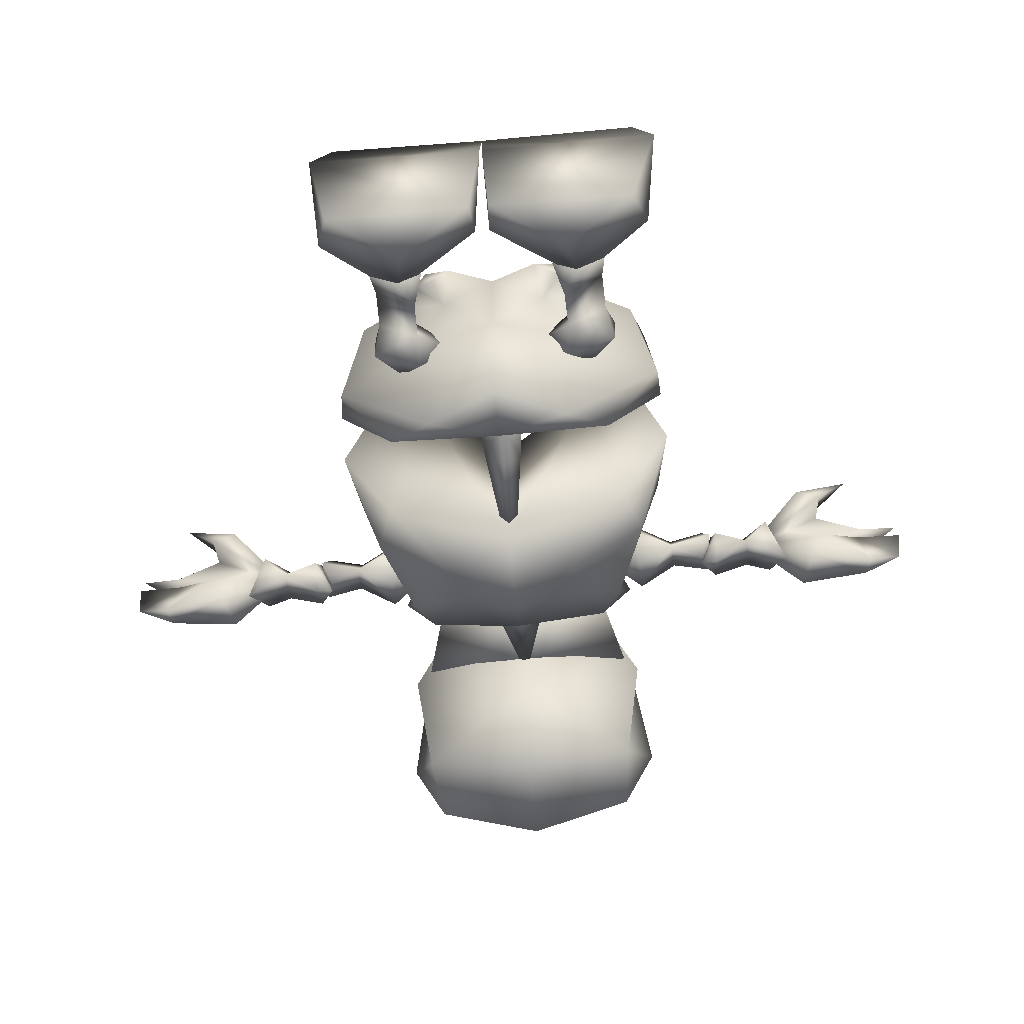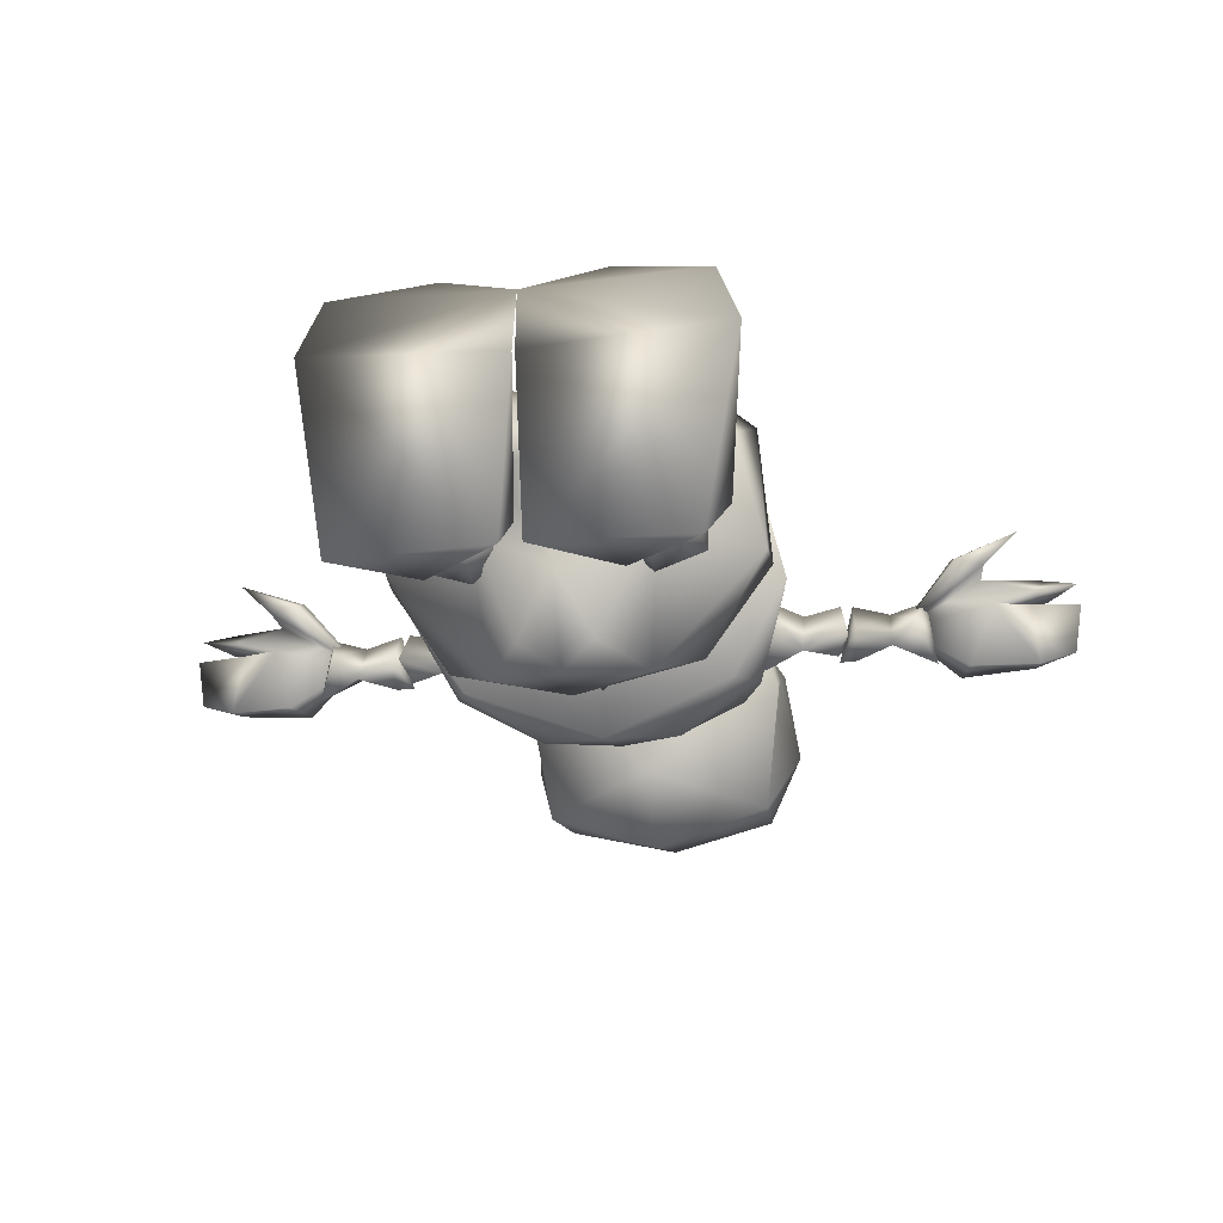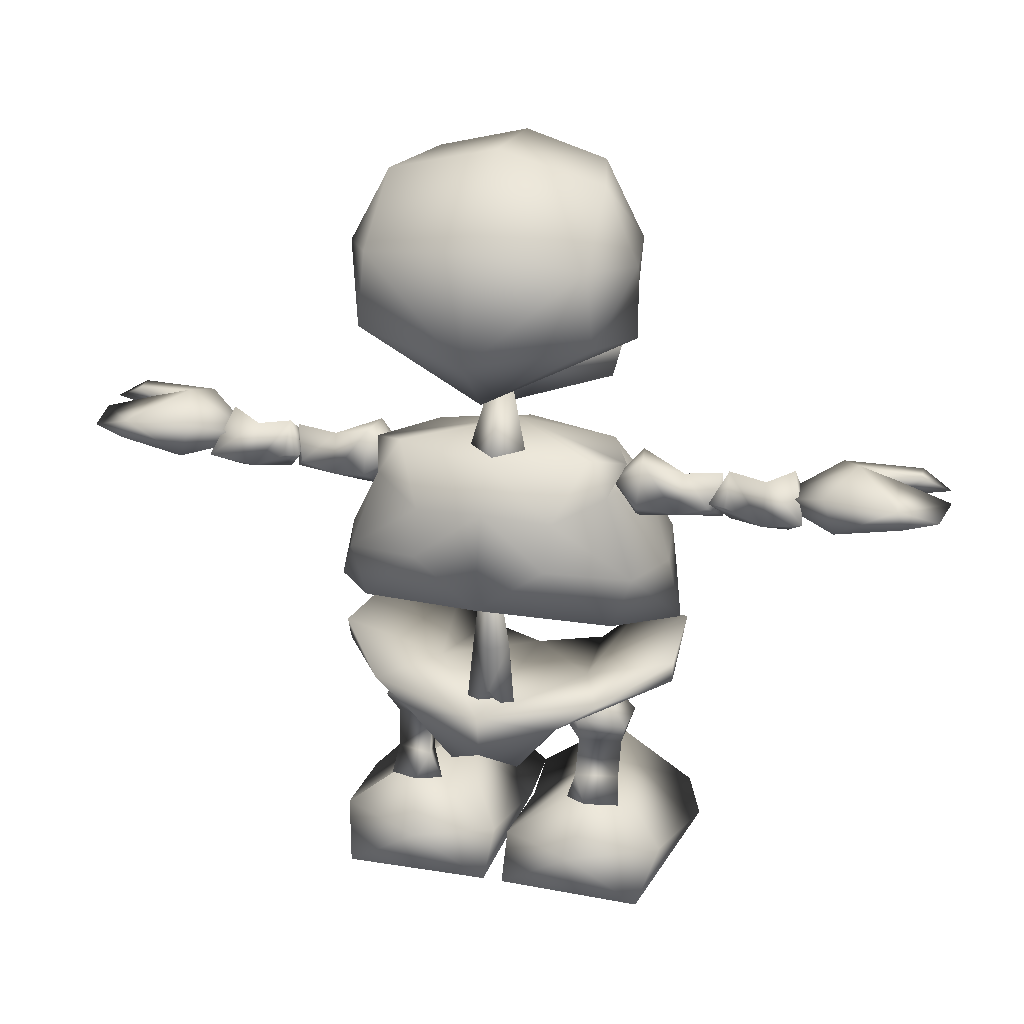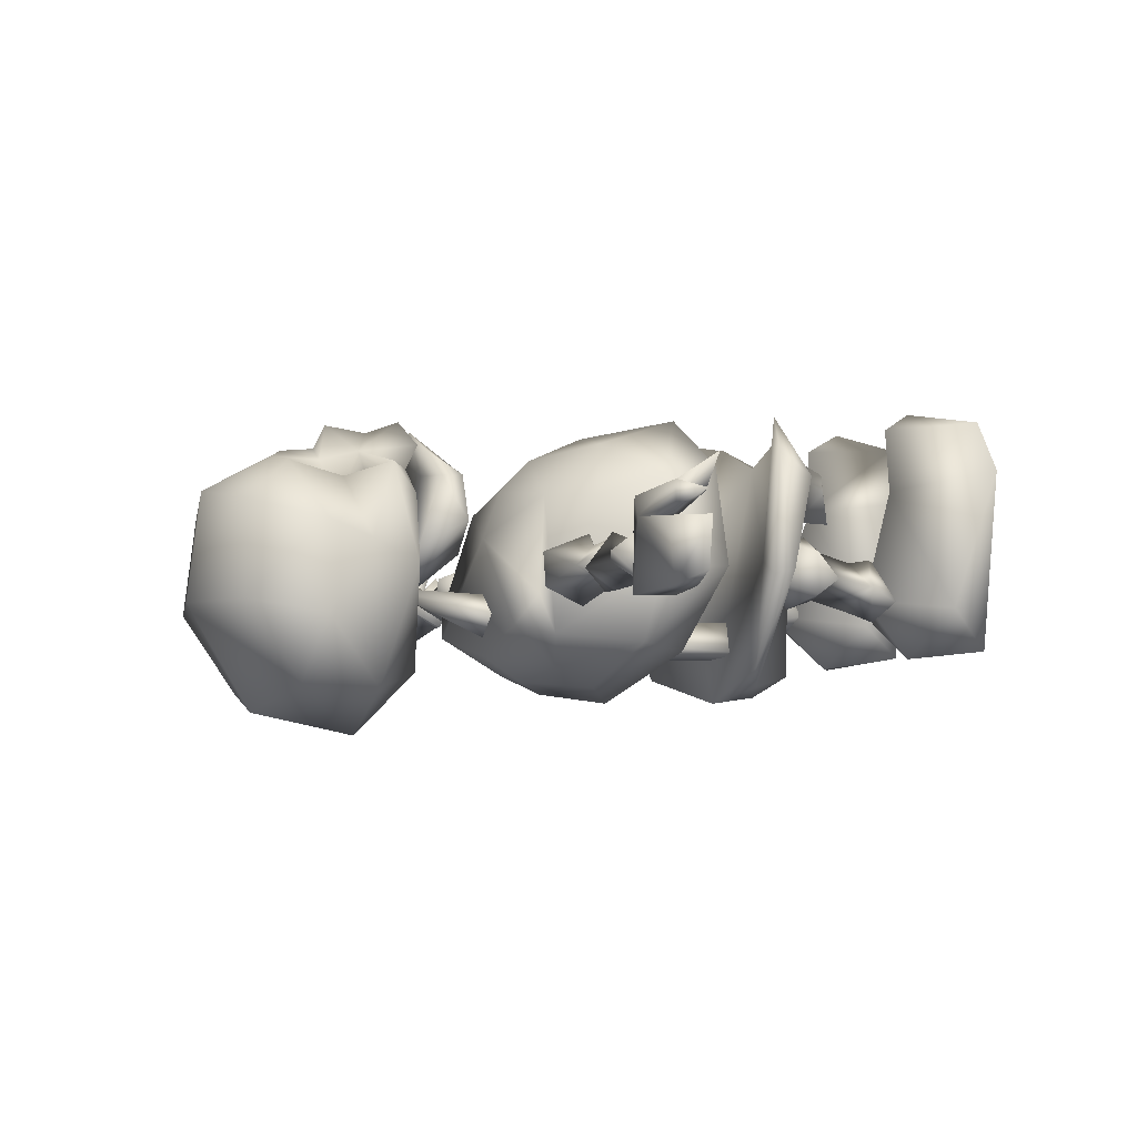
<metadata>
{"format":"obj","ext":"obj","renderer":"f3d","projection":"perspective","resolution":1024,"background":"white","views":[{"elev":-61.0,"azim":4.9,"up":"+Z"},{"elev":-19.3,"azim":11.6,"up":"+Z"},{"elev":26.7,"azim":-164.7,"up":"+Y"},{"elev":-6.4,"azim":-114.7,"up":"+Z"}]}
</metadata>
<code>
v  3.631 61.76 9.704
v  0 63.84 12.55
v  0 59.74 12.09
v  -3.631 61.76 9.704
v  -38.15 44.59 1.476
v  -39.3 46.68 3.141
v  -42.14 45.16 2.115
v  -39.3 46.68 0.9561
v  10.18 69.14 -12.73
v  0 60.67 -16.81
v  0 70.75 -14.86
v  -10.18 69.14 -12.73
v  10.08 74.52 -5.232
v  0 77 -4.915
v  -10.08 74.52 -5.232
v  -13.46 67.75 -6.494
v  -10.9 62.04 -13.01
v  0 54.53 -10.72
v  10.79 62.04 -13.01
v  13.46 67.75 -6.494
v  9.941 58.28 5.059
v  12.56 58.89 -1.707
v  12.16 63.15 0.5106
v  12.1 67.42 2.092
v  7.989 73.97 4.031
v  0 75.75 5.532
v  -7.989 73.97 4.031
v  -12.1 67.42 2.092
v  -12.05 63.15 0.5106
v  -12.56 58.89 -1.707
v  -9.941 58.28 5.059
v  -11 58.42 -0.0398
v  -0.1385 56.75 -4.452
v  -9.215 52.8 3.003
v  0 50.13 0.8424
v  0 50.62 9.3
v  -4.891 51.68 7.918
v  4.891 51.68 7.918
v  9.215 52.8 3.003
v  11.14 58.42 -0.0397
v  -5.823 57.85 7.871
v  -3.71 55.84 10.67
v  0 56.44 13.41
v  3.71 55.84 10.67
v  5.823 57.85 7.871
v  5.265 53.93 7.692
v  0 54.1 8.306
v  3.475 55 10.42
v  0 55.32 12.5
v  -3.475 55 10.42
v  -5.269 53.93 7.692
v  0 56.42 7.244
v  -28.39 43.92 0.9075
v  -25.07 43.98 -0.0813
v  -27.89 47.14 -1.6
v  -25.28 45.93 -2.211
v  -29.3 43.41 -5.284
v  -25.34 41.98 -3.71
v  -27.53 40.98 -1.643
v  -22.04 41.7 -2.136
v  -21.6 43.95 0.9152
v  -21.82 46.76 -2.482
v  -21.91 43.83 -4.398
v  -20.28 44.06 -4.385
v  7.699 62.46 7.021
v  5.838 64.39 4.309
v  1.448 64.84 8.986
v  0 65 10.23
v  -1.448 64.84 8.986
v  -5.838 64.39 4.309
v  10.16 60.61 7.94
v  9.013 65.05 6.386
v  8.044 69.96 7.736
v  3.092 70.01 8.719
v  0 68.16 9.84
v  -3.092 70.01 8.719
v  -8.044 69.96 7.736
v  -9.013 65.05 6.386
v  -10.16 60.61 7.94
v  -7.699 62.46 7.021
v  -17.13 42.12 -3.634
v  -17.12 43.72 0.1746
v  -20.59 43.21 0.7445
v  -17.39 45.61 -1.733
v  -21.1 46.26 -2.052
v  -20.17 43.31 -4.019
v  -21.28 41.79 -2.031
v  -13.49 43.1 -5.045
v  -13.67 46.94 -3.444
v  -13.15 46.97 -0.0876
v  -13.21 42.26 1.815
v  -12.81 40.64 -1.705
v  -10.73 44.66 -2.884
v  -11.58 44.24 0.5359
v  38.15 44.59 1.476
v  33.5 43.33 2.394
v  34.56 44.44 0.5229
v  2.497 19.93 -7.932
v  0 23.5 -4.742
v  0 18.55 -4.644
v  0 22.94 -8.631
v  0 27.64 -8.779
v  1.81 27.69 -7.536
v  0 41.75 -8.494
v  0 27.78 -5.534
v  -1.81 27.69 -7.536
v  -2.497 19.93 -7.932
v  8.172 18.12 0.7842
v  3.358 15.71 -10.27
v  7.029 21.14 -11.6
v  8.583 14.24 7.899
v  5.352 15.43 5.288
v  9.896 16.92 9.043
v  0 13.77 -4.232
v  0 17.7 -12.24
v  0 22.31 -12.95
v  -7.029 21.14 -11.6
v  -11.15 23.53 -10.06
v  -16.79 22.29 -0.9613
v  -16.94 24.67 -1.48
v  -15.95 23.35 10.61
v  -7.661 20.66 0.8016
v  -9.76 20.45 15.03
v  -6.203 17.44 14.15
v  -9.896 16.92 9.043
v  -5.848 15.34 11.37
v  -7.309 13.66 9.955
v  0 13.75 6.734
v  -5.352 15.43 5.288
v  -8.172 18.12 0.7842
v  -14.54 19.05 8.555
v  -3.358 15.71 -10.27
v  0 17.51 11.35
v  0 15.88 10.95
v  -4.602 12.2 6.937
v  -7.157 12.94 4.962
v  -8.583 14.24 7.899
v  7.157 12.94 4.962
v  4.602 12.2 6.937
v  5.848 15.34 11.37
v  6.203 17.44 14.15
v  7.661 20.66 0.8016
v  11.15 23.53 -10.06
v  16.79 22.29 -0.9613
v  14.54 19.05 8.555
v  9.76 20.45 15.03
v  7.309 13.66 9.955
v  15.95 23.35 10.61
v  16.94 24.67 -1.48
v  27.89 47.14 -1.6
v  25.07 43.98 -0.0813
v  28.39 43.92 0.9075
v  25.28 45.93 -2.211
v  25.34 41.98 -3.71
v  21.82 46.76 -2.482
v  21.91 43.83 -4.398
v  20.28 44.06 -4.385
v  22.04 41.7 -2.136
v  21.6 43.95 0.9152
v  29.3 43.41 -5.284
v  27.53 40.98 -1.643
v  42.36 44.87 -0.0346
v  37.29 46.38 0.3835
v  37.79 44.99 0.3773
v  33.54 47.37 0.6466
v  8.914 44.97 5.954
v  12.28 40.98 5.743
v  11.18 44.84 -7.461
v  16.07 35.85 -1.043
v  13.94 36.94 -8.143
v  8.706 39.09 11.18
v  14.62 35.15 7.75
v  17.4 29.81 -1.035
v  12.24 32.18 -8.892
v  6.369 38.71 -12.08
v  0 34.38 -13.21
v  0 42.78 10.48
v  0 45.73 7.303
v  -8.914 44.97 5.954
v  -8.706 39.09 11.18
v  -12.28 40.98 5.743
v  -14.62 35.15 7.75
v  -16.07 35.85 -1.043
v  -17.4 29.81 -1.035
v  -13.94 36.94 -8.143
v  -12.24 32.18 -8.892
v  -6.369 38.71 -12.08
v  0 43.56 -11.32
v  6.567 42.84 -10.32
v  -6.567 42.84 -10.32
v  -11.18 44.84 -7.461
v  -14.98 29.87 8.813
v  -9.204 31.36 13.87
v  0 37.13 13.08
v  9.204 31.36 13.87
v  14.98 29.87 8.813
v  12.3 46.95 -3.903
v  9.154 48.09 -6.591
v  0 47.56 2.576
v  0 47.54 -8.835
v  -9.154 48.09 -6.591
v  -12.3 46.95 -3.903
v  31.85 46.8 2.645
v  25.82 44.03 -1.645
v  31.14 46.6 -5.787
v  32.25 43.13 -5.738
v  37.92 46.09 -5.46
v  38.5 44.3 -5.574
v  41.68 44.87 -4.55
v  0 57.76 -2.679
v  0 42.05 -2.993
v  4.181 42.02 -6.278
v  0 42.02 -9.528
v  -4.181 42.02 -6.278
v  30.95 42.42 4.285
v  33.07 43.75 3.964
v  33.98 41.05 3.187
v  31.49 40.56 3.693
v  37.09 41.33 6.195
v  -37.79 44.99 0.3773
v  -37.29 46.38 0.3835
v  -42.36 44.87 -0.0346
v  -33.5 43.33 2.394
v  -34.56 44.44 0.5229
v  -25.82 44.03 -1.645
v  -31.85 46.8 2.645
v  -37.92 46.09 -5.46
v  -41.68 44.87 -4.55
v  -38.5 44.3 -5.574
v  -9.464 10.07 -2.774
v  -8.153 4.316 -8.433
v  -16.61 4.104 -3.895
v  -15.14 -0.237 -7.982
v  -18.2 -0.0378 9.834
v  -7.9 5.926 8.663
v  -0.7179 3.634 -4.322
v  -0.1294 -0.1768 8.742
v  0 0.7128 14.45
v  -16.1 0.7071 14.9
v  -7.69 6.235 15.02
v  -7.042 3.064 16.95
v  -0.9757 -0.2847 -7.596
v  -33.98 41.05 3.187
v  -33.07 43.75 3.964
v  -30.95 42.42 4.285
v  -31.49 40.56 3.693
v  -37.09 41.33 6.195
v  -7.813 15.24 -2.874
v  -8.42 16.43 3.336
v  -8.974 14.88 1.789
v  -12.64 17.12 1.303
v  -11.8 14.42 -1.014
v  -12.54 17.16 -2.715
v  -7.818 18.15 -3.913
v  -4.141 18.01 -0.0968
v  -10.12 18.91 2.514
v  -9.978 20.17 -1.411
v  -8.595 11.34 0.9763
v  -7.685 11.46 -3.785
v  -11.67 10.56 -1.645
v  -8.798 9.102 1.364
v  -6.686 8.212 -3.008
v  -8.901 8.851 -4.934
v  -12.01 8.02 -3.083
v  -8.88 6.989 0.1128
v  -33.54 47.37 0.6466
v  -31.14 46.6 -5.787
v  -32.25 43.13 -5.738
v  12.54 17.16 -2.715
v  7.813 15.24 -2.874
v  7.818 18.15 -3.913
v  4.141 18.01 -0.0968
v  9.978 20.17 -1.411
v  10.12 18.91 2.514
v  12.64 17.12 1.303
v  11.8 14.42 -1.014
v  11.67 10.56 -1.645
v  7.685 11.46 -3.785
v  8.901 8.851 -4.934
v  6.686 8.212 -3.008
v  12.01 8.02 -3.083
v  8.42 16.43 3.336
v  8.974 14.88 1.789
v  8.595 11.34 0.9763
v  8.798 9.102 1.364
v  8.88 6.989 0.1128
v  39.3 46.68 3.141
v  42.14 45.16 2.115
v  39.3 46.68 0.9561
v  7.9 5.926 8.663
v  0.1294 -0.1768 8.742
v  18.2 -0.0378 9.834
v  16.1 0.7071 14.9
v  7.69 6.235 15.02
v  7.042 3.064 16.95
v  16.61 4.104 -3.895
v  15.14 -0.237 -7.982
v  8.153 4.316 -8.433
v  0.9757 -0.2847 -7.596
v  0.7179 3.634 -4.322
v  9.464 10.07 -2.774
v  17.39 45.61 -1.733
v  17.12 43.72 0.1746
v  20.59 43.21 0.7445
v  17.13 42.12 -3.634
v  21.28 41.79 -2.031
v  20.17 43.31 -4.019
v  21.1 46.26 -2.052
v  10.73 44.66 -2.884
v  12.81 40.64 -1.705
v  11.58 44.24 0.5359
v  13.21 42.26 1.815
v  13.15 46.97 -0.0876
v  13.67 46.94 -3.444
v  13.49 43.1 -5.045
g toad_shock_mesh
f 1 2 3
f 2 4 3
f 5 6 7
f 6 8 7
f 7 8 5
f 9 10 11
f 10 12 11
f 13 9 14
f 9 11 14
f 11 12 14
f 14 12 15
f 15 12 16
f 16 12 17
f 12 10 17
f 17 10 18
f 18 10 19
f 10 9 19
f 19 9 20
f 9 13 20
f 21 18 22
f 18 19 22
f 22 19 23
f 19 20 23
f 23 20 24
f 20 13 24
f 24 13 25
f 13 14 25
f 25 14 26
f 26 14 27
f 14 15 27
f 27 15 28
f 15 16 28
f 28 16 29
f 16 17 29
f 29 17 30
f 17 18 30
f 30 18 31
f 32 33 34
f 33 35 34
f 35 36 34
f 34 36 37
f 38 36 39
f 36 35 39
f 35 33 39
f 39 33 40
f 41 42 4
f 42 43 4
f 4 43 3
f 3 43 1
f 43 44 1
f 1 44 45
f 40 33 46
f 33 47 46
f 46 47 48
f 48 47 49
f 49 47 50
f 50 47 51
f 47 33 51
f 51 33 32
f 44 43 52
f 43 42 52
f 42 41 52
f 41 31 52
f 31 18 52
f 18 21 52
f 21 45 52
f 52 45 44
f 53 54 55
f 54 56 55
f 55 56 57
f 56 58 57
f 57 58 59
f 58 54 59
f 59 54 53
f 58 60 54
f 60 61 54
f 54 61 56
f 61 62 56
f 56 62 58
f 62 63 58
f 58 63 60
f 63 64 60
f 60 64 61
f 61 64 62
f 64 63 62
f 32 34 51
f 34 37 51
f 51 37 50
f 37 36 50
f 50 36 49
f 49 36 48
f 36 38 48
f 48 38 46
f 38 39 46
f 46 39 40
f 65 66 1
f 66 67 1
f 1 67 2
f 67 68 2
f 68 69 2
f 2 69 4
f 69 70 4
f 71 72 65
f 65 72 66
f 72 73 66
f 73 74 66
f 66 74 67
f 74 75 67
f 67 75 68
f 68 75 69
f 75 76 69
f 69 76 70
f 76 77 70
f 70 77 78
f 65 1 71
f 1 45 71
f 45 21 71
f 21 22 71
f 22 23 71
f 71 23 72
f 23 24 72
f 72 24 73
f 24 25 73
f 73 25 74
f 25 26 74
f 74 26 75
f 75 26 76
f 26 27 76
f 76 27 77
f 27 28 77
f 77 28 78
f 28 29 78
f 30 31 79
f 31 41 79
f 41 4 79
f 79 4 80
f 4 70 80
f 70 78 80
f 80 78 79
f 78 29 79
f 79 29 30
f 81 82 83
f 82 84 83
f 83 84 85
f 85 84 86
f 84 81 86
f 86 81 87
f 81 83 87
f 83 85 87
f 87 85 86
f 88 81 89
f 81 84 89
f 89 84 90
f 84 82 90
f 90 82 91
f 82 81 91
f 91 81 92
f 81 88 92
f 92 88 93
f 88 89 93
f 89 90 93
f 93 90 94
f 90 91 94
f 91 92 94
f 94 92 93
f 95 96 97
f 98 99 100
f 101 102 103
f 102 104 103
f 103 104 105
f 104 106 105
f 105 106 99
f 106 107 99
f 99 107 100
f 107 101 100
f 100 101 98
f 101 103 98
f 98 103 99
f 103 105 99
f 104 102 106
f 102 101 106
f 106 101 107
f 108 109 110
f 111 112 113
f 113 112 108
f 112 114 108
f 108 114 109
f 114 115 109
f 109 115 110
f 110 115 116
f 115 117 116
f 116 117 118
f 117 119 118
f 118 119 120
f 119 121 120
f 120 121 122
f 121 123 122
f 122 123 124
f 123 125 124
f 124 125 126
f 125 127 126
f 112 128 114
f 128 129 114
f 114 129 130
f 129 125 130
f 130 125 131
f 125 123 131
f 123 121 131
f 121 119 131
f 131 119 130
f 119 117 130
f 130 117 132
f 117 115 132
f 115 114 132
f 132 114 130
f 120 122 118
f 118 122 116
f 116 122 133
f 122 124 133
f 133 124 134
f 124 126 134
f 134 126 128
f 126 135 128
f 128 135 129
f 126 127 135
f 127 136 135
f 135 136 129
f 136 137 129
f 129 137 125
f 125 137 127
f 137 136 127
f 111 138 112
f 138 139 112
f 112 139 128
f 139 140 128
f 128 140 134
f 140 141 134
f 134 141 133
f 141 142 133
f 133 142 116
f 142 143 116
f 116 143 110
f 143 144 110
f 110 144 108
f 144 145 108
f 108 145 113
f 145 146 113
f 113 146 141
f 146 142 141
f 138 111 147
f 111 113 147
f 147 113 140
f 113 141 140
f 146 145 148
f 145 144 148
f 148 144 149
f 144 143 149
f 143 142 149
f 149 142 148
f 142 146 148
f 138 147 139
f 147 140 139
f 150 151 152
f 153 154 155
f 154 156 155
f 155 156 157
f 156 158 157
f 157 158 159
f 158 151 159
f 159 151 153
f 151 150 153
f 153 150 160
f 150 152 160
f 160 152 161
f 152 151 161
f 161 151 154
f 151 158 154
f 154 158 156
f 161 154 160
f 154 153 160
f 157 159 155
f 159 153 155
f 162 163 164
f 163 165 164
f 164 165 97
f 166 167 168
f 167 169 168
f 168 169 170
f 171 172 167
f 167 172 169
f 172 173 169
f 169 173 170
f 173 174 170
f 170 174 175
f 174 176 175
f 167 166 171
f 171 166 177
f 166 178 177
f 178 179 177
f 177 179 180
f 179 181 180
f 180 181 182
f 181 183 182
f 182 183 184
f 183 185 184
f 184 185 186
f 185 187 186
f 186 187 176
f 187 188 176
f 176 188 175
f 188 189 175
f 175 189 170
f 189 168 170
f 188 187 190
f 187 185 190
f 190 185 191
f 185 183 191
f 183 181 191
f 191 181 179
f 184 192 182
f 192 193 182
f 182 193 180
f 193 194 180
f 180 194 177
f 177 194 171
f 194 195 171
f 171 195 172
f 195 196 172
f 172 196 173
f 197 198 199
f 198 200 199
f 200 201 199
f 199 201 202
f 188 200 189
f 200 198 189
f 189 198 168
f 198 197 168
f 168 197 166
f 197 199 166
f 166 199 178
f 178 199 179
f 199 202 179
f 179 202 191
f 202 201 191
f 191 201 190
f 201 200 190
f 190 200 188
f 173 196 174
f 196 195 174
f 174 195 176
f 195 194 176
f 194 193 176
f 176 193 186
f 193 192 186
f 186 192 184
f 203 165 204
f 165 205 204
f 204 205 206
f 206 205 207
f 205 165 207
f 165 163 207
f 207 163 162
f 96 204 97
f 204 206 97
f 97 206 208
f 206 207 208
f 208 207 209
f 207 162 209
f 162 164 209
f 209 164 208
f 164 97 208
f 210 211 212
f 211 213 212
f 212 213 210
f 213 214 210
f 210 214 211
f 214 213 211
f 204 215 203
f 215 216 203
f 203 216 96
f 216 217 96
f 96 217 204
f 217 218 204
f 204 218 215
f 218 219 215
f 215 219 216
f 216 219 217
f 219 218 217
f 220 221 222
f 223 224 225
f 226 6 223
f 6 5 223
f 223 5 224
f 221 227 222
f 227 228 222
f 222 228 220
f 220 228 229
f 228 227 229
f 230 231 232
f 231 233 232
f 233 234 232
f 234 235 232
f 232 235 230
f 231 230 236
f 230 235 236
f 236 235 237
f 235 238 237
f 237 238 234
f 238 239 234
f 234 239 235
f 239 240 235
f 235 240 238
f 240 241 238
f 238 241 239
f 241 240 239
f 231 236 242
f 236 237 242
f 237 234 242
f 234 233 242
f 242 233 231
f 225 243 223
f 243 244 223
f 223 244 226
f 244 245 226
f 226 245 225
f 245 246 225
f 225 246 243
f 246 247 243
f 243 247 244
f 244 247 245
f 247 246 245
f 248 249 250
f 249 251 250
f 250 251 252
f 251 253 252
f 252 253 248
f 253 254 248
f 254 255 248
f 248 255 249
f 255 256 249
f 249 256 251
f 256 257 251
f 251 257 253
f 253 257 254
f 254 257 255
f 257 256 255
f 252 258 250
f 258 259 250
f 250 259 248
f 259 260 248
f 248 260 252
f 252 260 258
f 260 261 258
f 258 261 259
f 261 262 259
f 262 263 259
f 259 263 260
f 263 264 260
f 260 264 261
f 264 265 261
f 261 265 262
f 265 264 262
f 262 264 263
f 221 220 266
f 220 224 266
f 55 57 53
f 57 59 53
f 226 266 6
f 6 266 8
f 266 224 8
f 8 224 5
f 221 266 227
f 266 267 227
f 267 268 227
f 227 268 229
f 220 229 224
f 229 268 224
f 224 268 225
f 268 267 225
f 267 266 225
f 225 266 226
f 269 270 271
f 270 272 271
f 272 273 271
f 271 273 269
f 274 275 273
f 273 275 269
f 275 276 269
f 269 276 270
f 276 277 270
f 270 277 278
f 277 279 278
f 278 279 280
f 280 279 281
f 279 277 281
f 274 282 275
f 282 283 275
f 275 283 276
f 283 284 276
f 276 284 277
f 284 285 277
f 277 285 281
f 285 286 281
f 281 286 280
f 286 285 280
f 280 285 278
f 285 284 278
f 284 283 278
f 278 283 270
f 283 282 270
f 270 282 272
f 282 274 272
f 272 274 273
f 96 95 287
f 95 288 287
f 287 288 289
f 288 95 289
f 95 97 289
f 97 165 289
f 289 165 287
f 165 203 287
f 287 203 96
f 290 291 238
f 291 292 238
f 238 292 293
f 292 290 293
f 293 290 294
f 290 238 294
f 294 238 295
f 238 293 295
f 295 293 294
f 290 292 296
f 292 297 296
f 296 297 298
f 298 297 299
f 297 292 299
f 292 291 299
f 299 291 300
f 291 290 300
f 300 290 301
f 290 296 301
f 296 298 301
f 301 298 300
f 298 299 300
f 302 303 304
f 303 305 304
f 304 305 306
f 306 305 307
f 305 302 307
f 307 302 308
f 302 304 308
f 304 306 308
f 308 306 307
f 309 310 311
f 310 312 311
f 312 313 311
f 311 313 309
f 313 314 309
f 314 315 309
f 309 315 310
f 315 305 310
f 310 305 312
f 305 303 312
f 312 303 313
f 303 302 313
f 313 302 314
f 302 305 314
f 314 305 315

</code>
